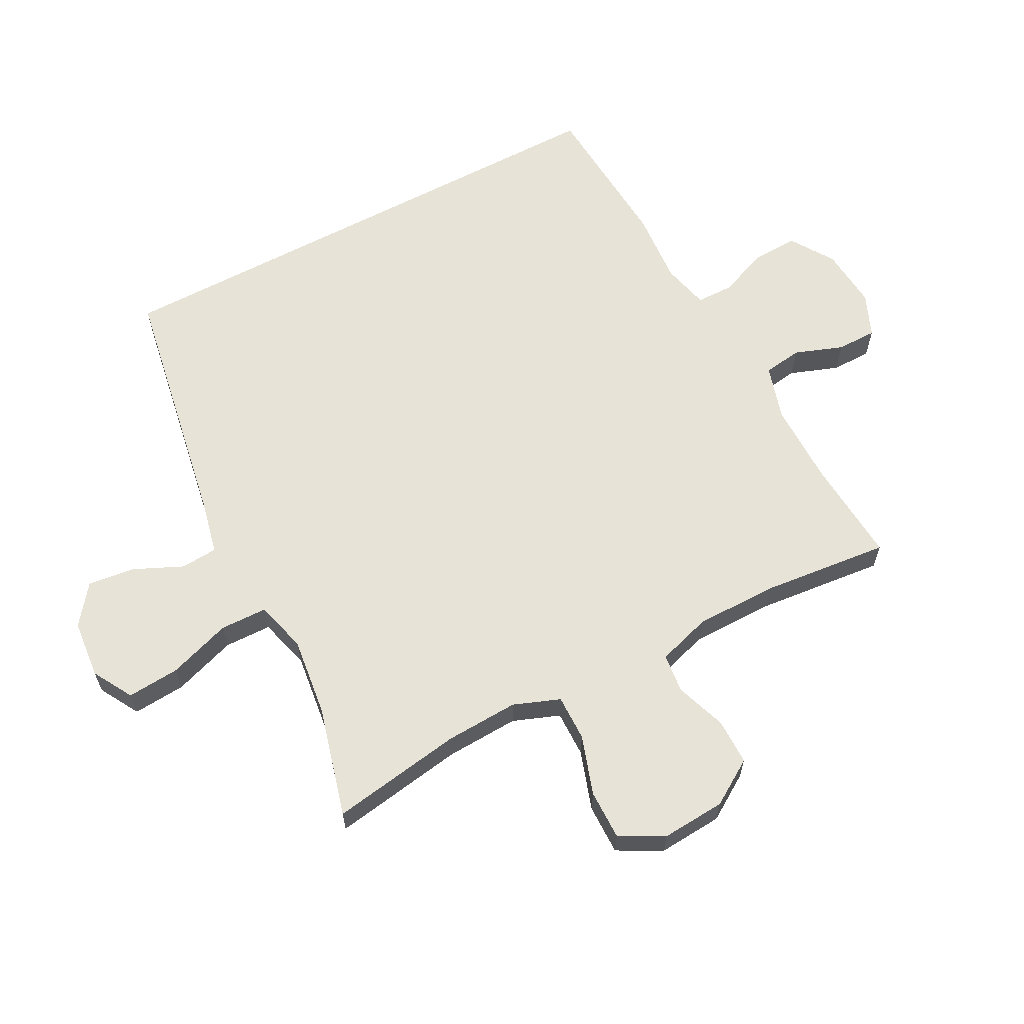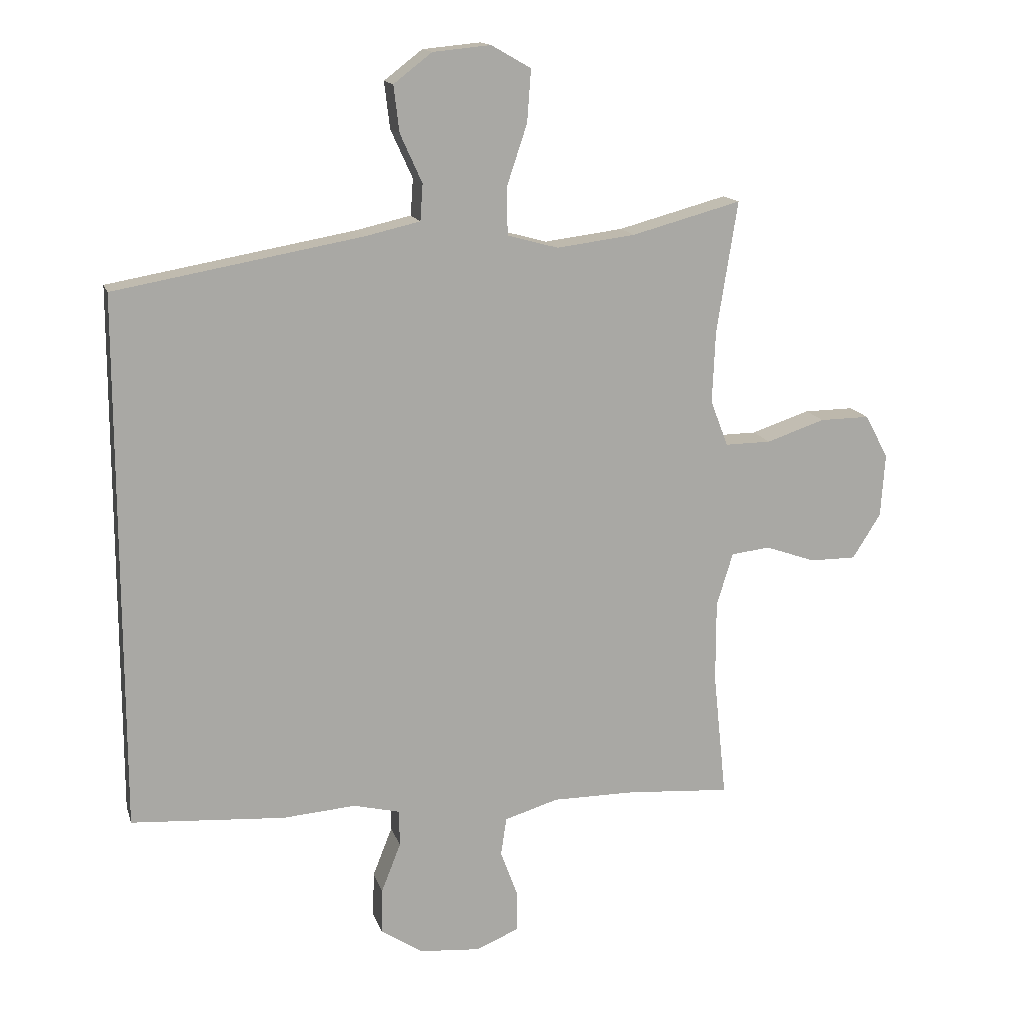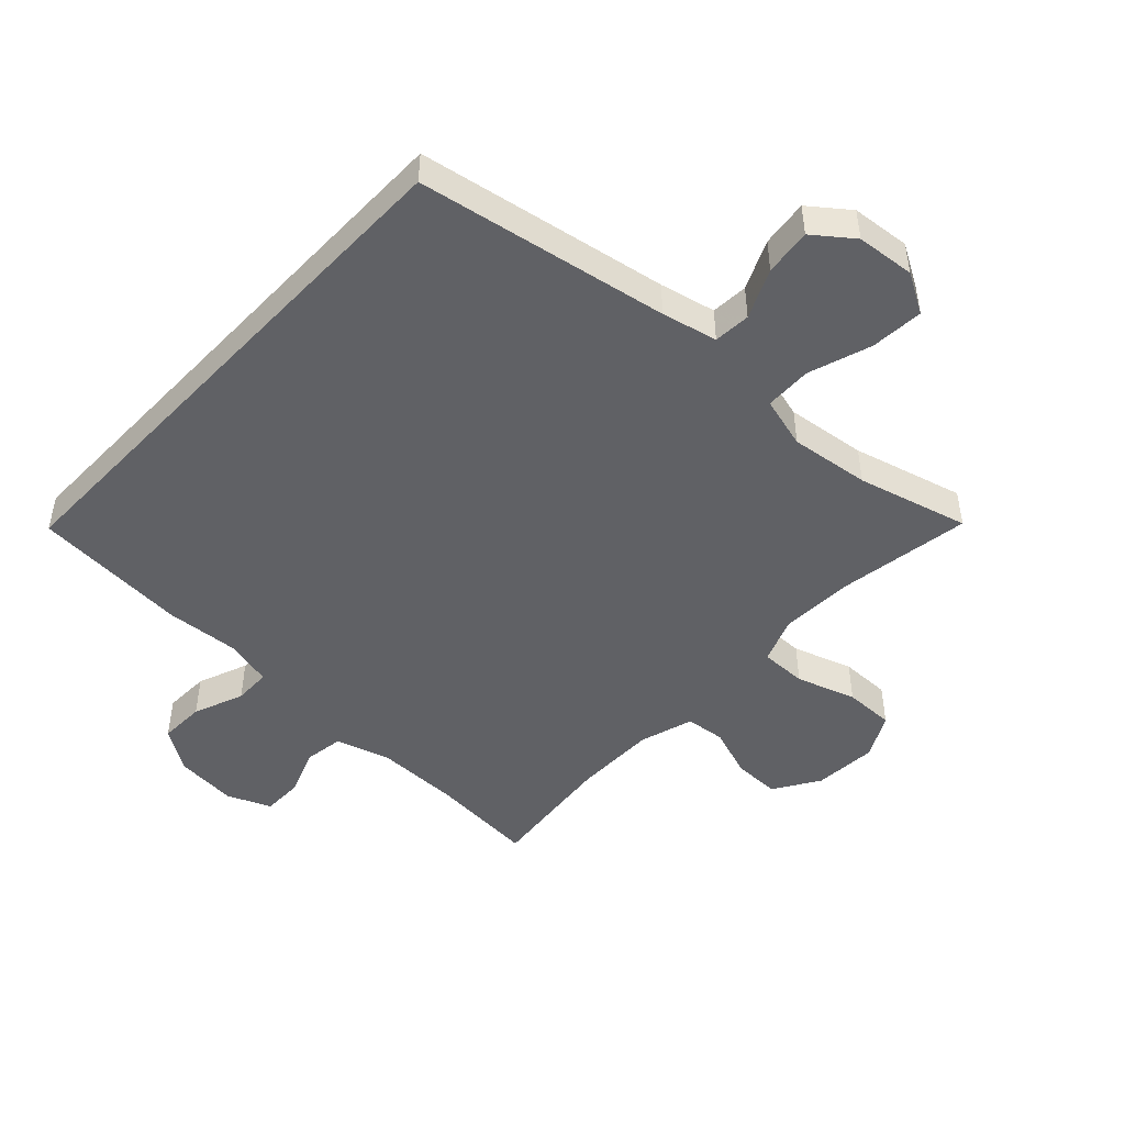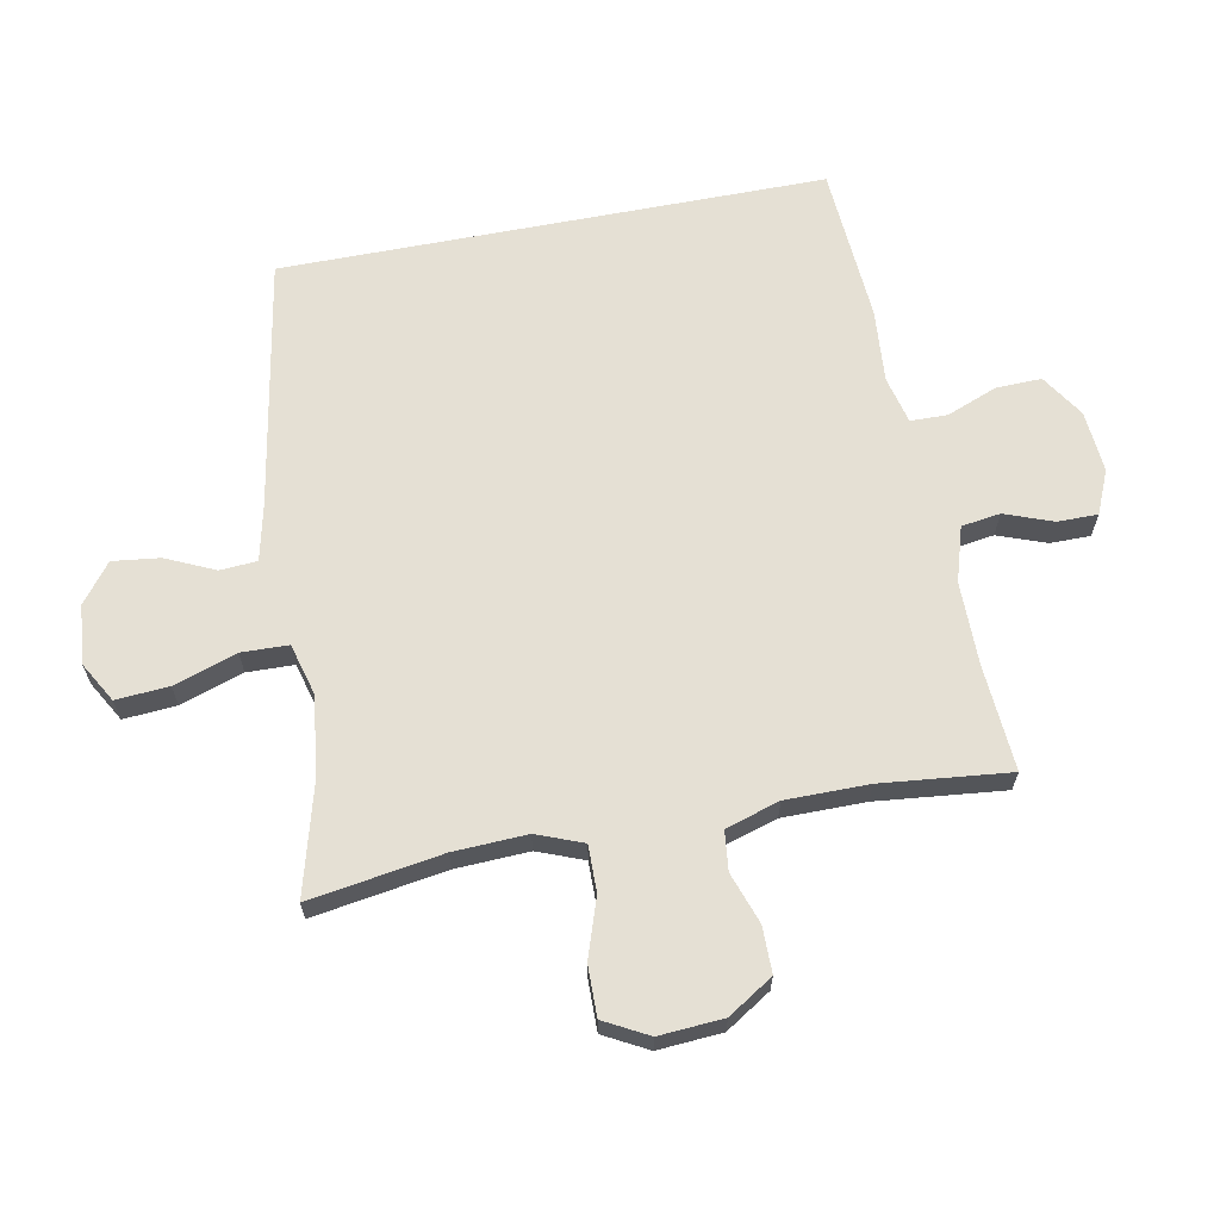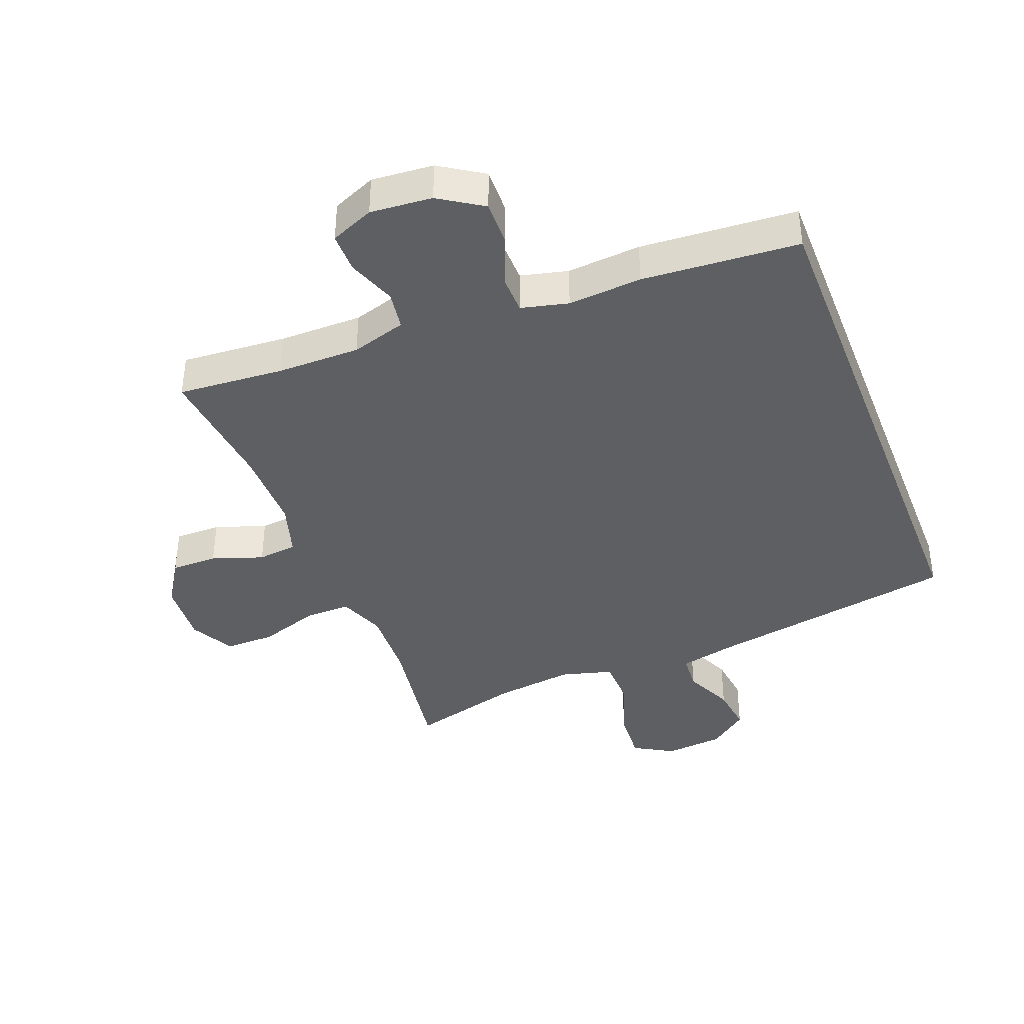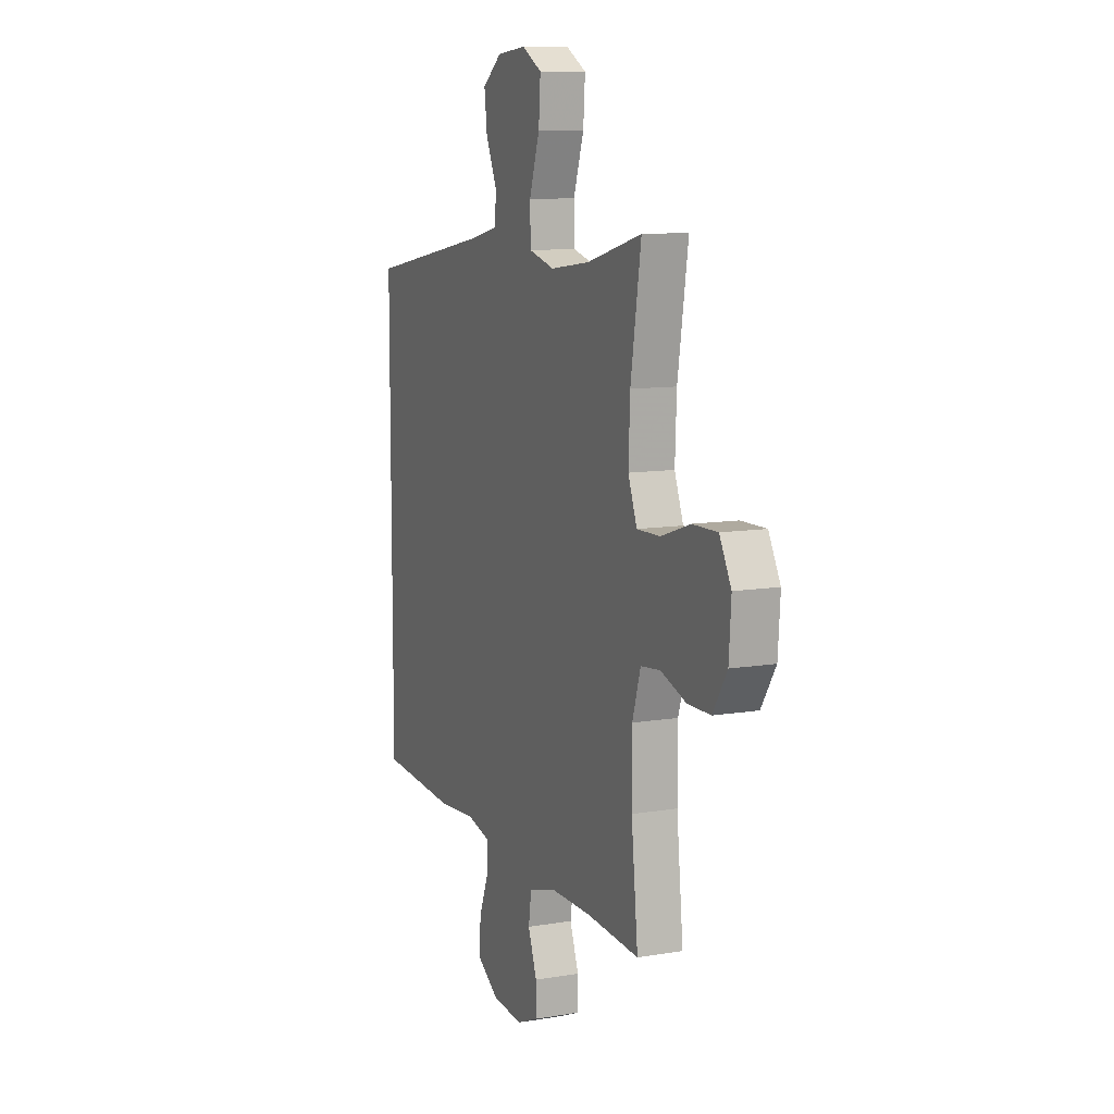
<metadata>
{"format":"obj","ext":"obj","renderer":"f3d","projection":"perspective","resolution":1024,"background":"white","views":[{"elev":62.7,"azim":62.0,"up":"+Y"},{"elev":14.7,"azim":-14.7,"up":"+Z"},{"elev":-47.9,"azim":-43.3,"up":"+Y"},{"elev":65.2,"azim":79.1,"up":"+Y"},{"elev":-39.7,"azim":-158.8,"up":"+Y"},{"elev":10.1,"azim":66.7,"up":"+Z"}]}
</metadata>
<code>
v 0.5 0.07 -0.5
v 0.334 0.07 -0.488
v 0.203 0.07 -0.488
v 0.117 0.07 -0.514
v 0.108 0.07 -0.575
v 0.136 0.07 -0.651
v 0.136 0.07 -0.714
v 0.068 0.07 -0.743
v -0.029 0.07 -0.735
v -0.097 0.07 -0.691
v -0.095 0.07 -0.619
v -0.064 0.07 -0.54
v -0.065 0.07 -0.482
v -0.139 0.07 -0.464
v -0.255 0.07 -0.473
v -0.5 0.07 -0.456
v -0.5 0.07 0.396
v -0.106 0.07 0.466
v -0.019 0.07 0.486
v -0.015 0.07 0.544
v -0.05 0.07 0.621
v -0.059 0.07 0.695
v 0.002 0.07 0.742
v 0.094 0.07 0.751
v 0.157 0.07 0.715
v 0.151 0.07 0.632
v 0.118 0.07 0.533
v 0.12 0.07 0.459
v 0.201 0.07 0.437
v 0.326 0.07 0.453
v 0.5 0.07 0.5
v 0.467 0.07 0.291
v 0.462 0.07 0.176
v 0.49 0.07 0.103
v 0.563 0.07 0.104
v 0.656 0.07 0.135
v 0.735 0.07 0.136
v 0.772 0.07 0.067
v 0.765 0.07 -0.034
v 0.72 0.07 -0.105
v 0.647 0.07 -0.105
v 0.567 0.07 -0.077
v 0.505 0.07 -0.084
v 0.479 0.07 -0.169
v 0.479 0.07 -0.299
v 0.5 0 -0.5
v 0.334 0 -0.488
v 0.203 0 -0.488
v 0.117 0 -0.514
v 0.108 0 -0.575
v 0.136 0 -0.651
v 0.136 0 -0.714
v 0.068 0 -0.743
v -0.029 0 -0.735
v -0.097 0 -0.691
v -0.095 0 -0.619
v -0.064 0 -0.54
v -0.065 0 -0.482
v -0.139 0 -0.464
v -0.255 0 -0.473
v -0.5 0 -0.456
v -0.5 0 0.396
v -0.106 0 0.466
v -0.019 0 0.486
v -0.015 0 0.544
v -0.05 0 0.621
v -0.059 0 0.695
v 0.002 0 0.742
v 0.094 0 0.751
v 0.157 0 0.715
v 0.151 0 0.632
v 0.118 0 0.533
v 0.12 0 0.459
v 0.201 0 0.437
v 0.326 0 0.453
v 0.5 0 0.5
v 0.467 0 0.291
v 0.462 0 0.176
v 0.49 0 0.103
v 0.563 0 0.104
v 0.656 0 0.135
v 0.735 0 0.136
v 0.772 0 0.067
v 0.765 0 -0.034
v 0.72 0 -0.105
v 0.647 0 -0.105
v 0.567 0 -0.077
v 0.505 0 -0.084
v 0.479 0 -0.169
v 0.479 0 -0.299
f 40 41 42
f 39 40 42
f 38 39 42
f 37 38 42
f 36 37 42
f 35 36 42
f 34 35 42 43
f 33 34 43 44
f 30 31 32
f 29 30 32 33
f 33 44 45
f 29 33 45
f 28 29 45
f 25 26 27
f 24 25 27
f 23 24 27
f 22 23 27
f 21 22 27
f 20 21 27
f 19 20 27 28
f 16 17 18
f 15 16 18
f 14 15 18
f 19 28 45
f 18 19 45
f 14 18 45
f 13 14 45
f 10 11 12
f 9 10 12
f 8 9 12
f 7 8 12
f 6 7 12
f 5 6 12
f 4 5 12 13
f 45 1 2
f 45 2 3
f 3 4 13 45
f 87 86 85
f 87 85 84
f 87 84 83
f 87 83 82
f 87 82 81
f 87 81 80
f 88 87 80 79
f 89 88 79 78
f 77 76 75
f 78 77 75 74
f 90 89 78
f 90 78 74
f 90 74 73
f 72 71 70
f 72 70 69
f 72 69 68
f 72 68 67
f 72 67 66
f 72 66 65
f 73 72 65 64
f 63 62 61
f 63 61 60
f 63 60 59
f 90 73 64
f 90 64 63
f 90 63 59
f 90 59 58
f 57 56 55
f 57 55 54
f 57 54 53
f 57 53 52
f 57 52 51
f 57 51 50
f 58 57 50 49
f 47 46 90
f 48 47 90
f 90 58 49 48
f 1 46 47 2
f 2 47 48 3
f 3 48 49 4
f 4 49 50 5
f 5 50 51 6
f 6 51 52 7
f 7 52 53 8
f 8 53 54 9
f 9 54 55 10
f 10 55 56 11
f 11 56 57 12
f 12 57 58 13
f 13 58 59 14
f 14 59 60 15
f 15 60 61 16
f 16 61 62 17
f 17 62 63 18
f 18 63 64 19
f 19 64 65 20
f 20 65 66 21
f 21 66 67 22
f 22 67 68 23
f 23 68 69 24
f 24 69 70 25
f 25 70 71 26
f 26 71 72 27
f 27 72 73 28
f 28 73 74 29
f 29 74 75 30
f 30 75 76 31
f 31 76 77 32
f 32 77 78 33
f 33 78 79 34
f 34 79 80 35
f 35 80 81 36
f 36 81 82 37
f 37 82 83 38
f 38 83 84 39
f 39 84 85 40
f 40 85 86 41
f 41 86 87 42
f 42 87 88 43
f 43 88 89 44
f 44 89 90 45
f 45 90 46 1

</code>
